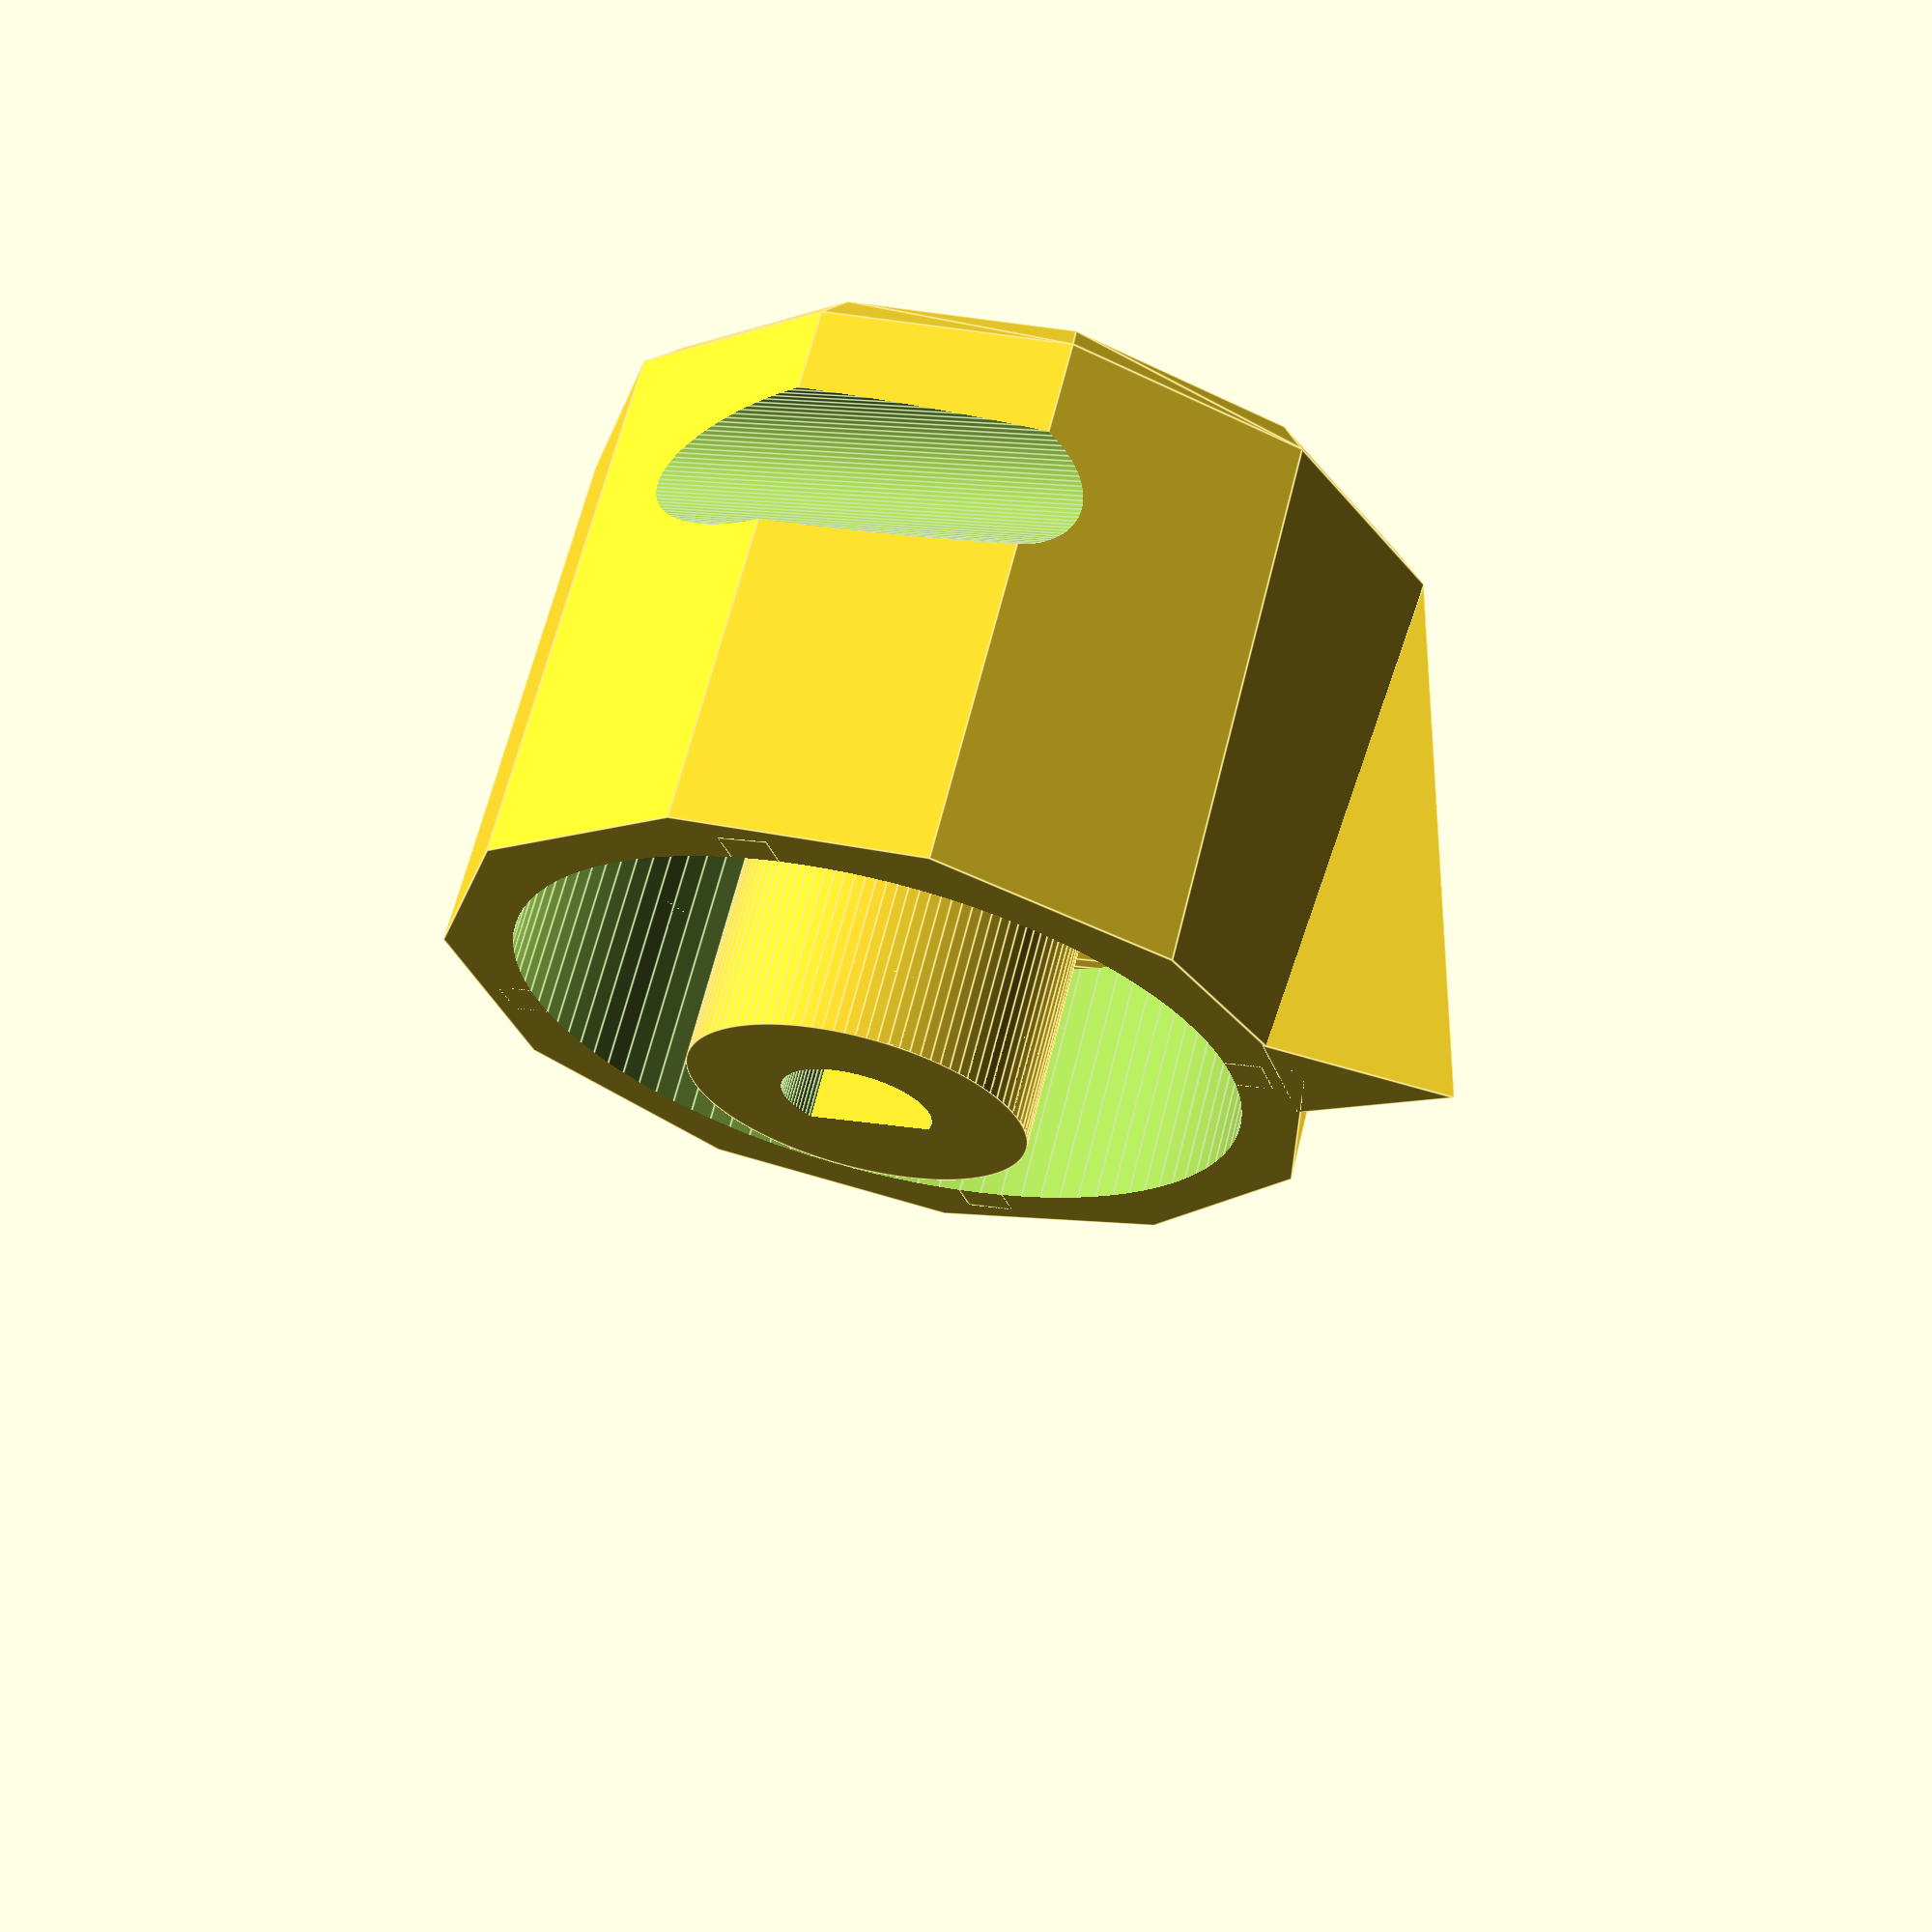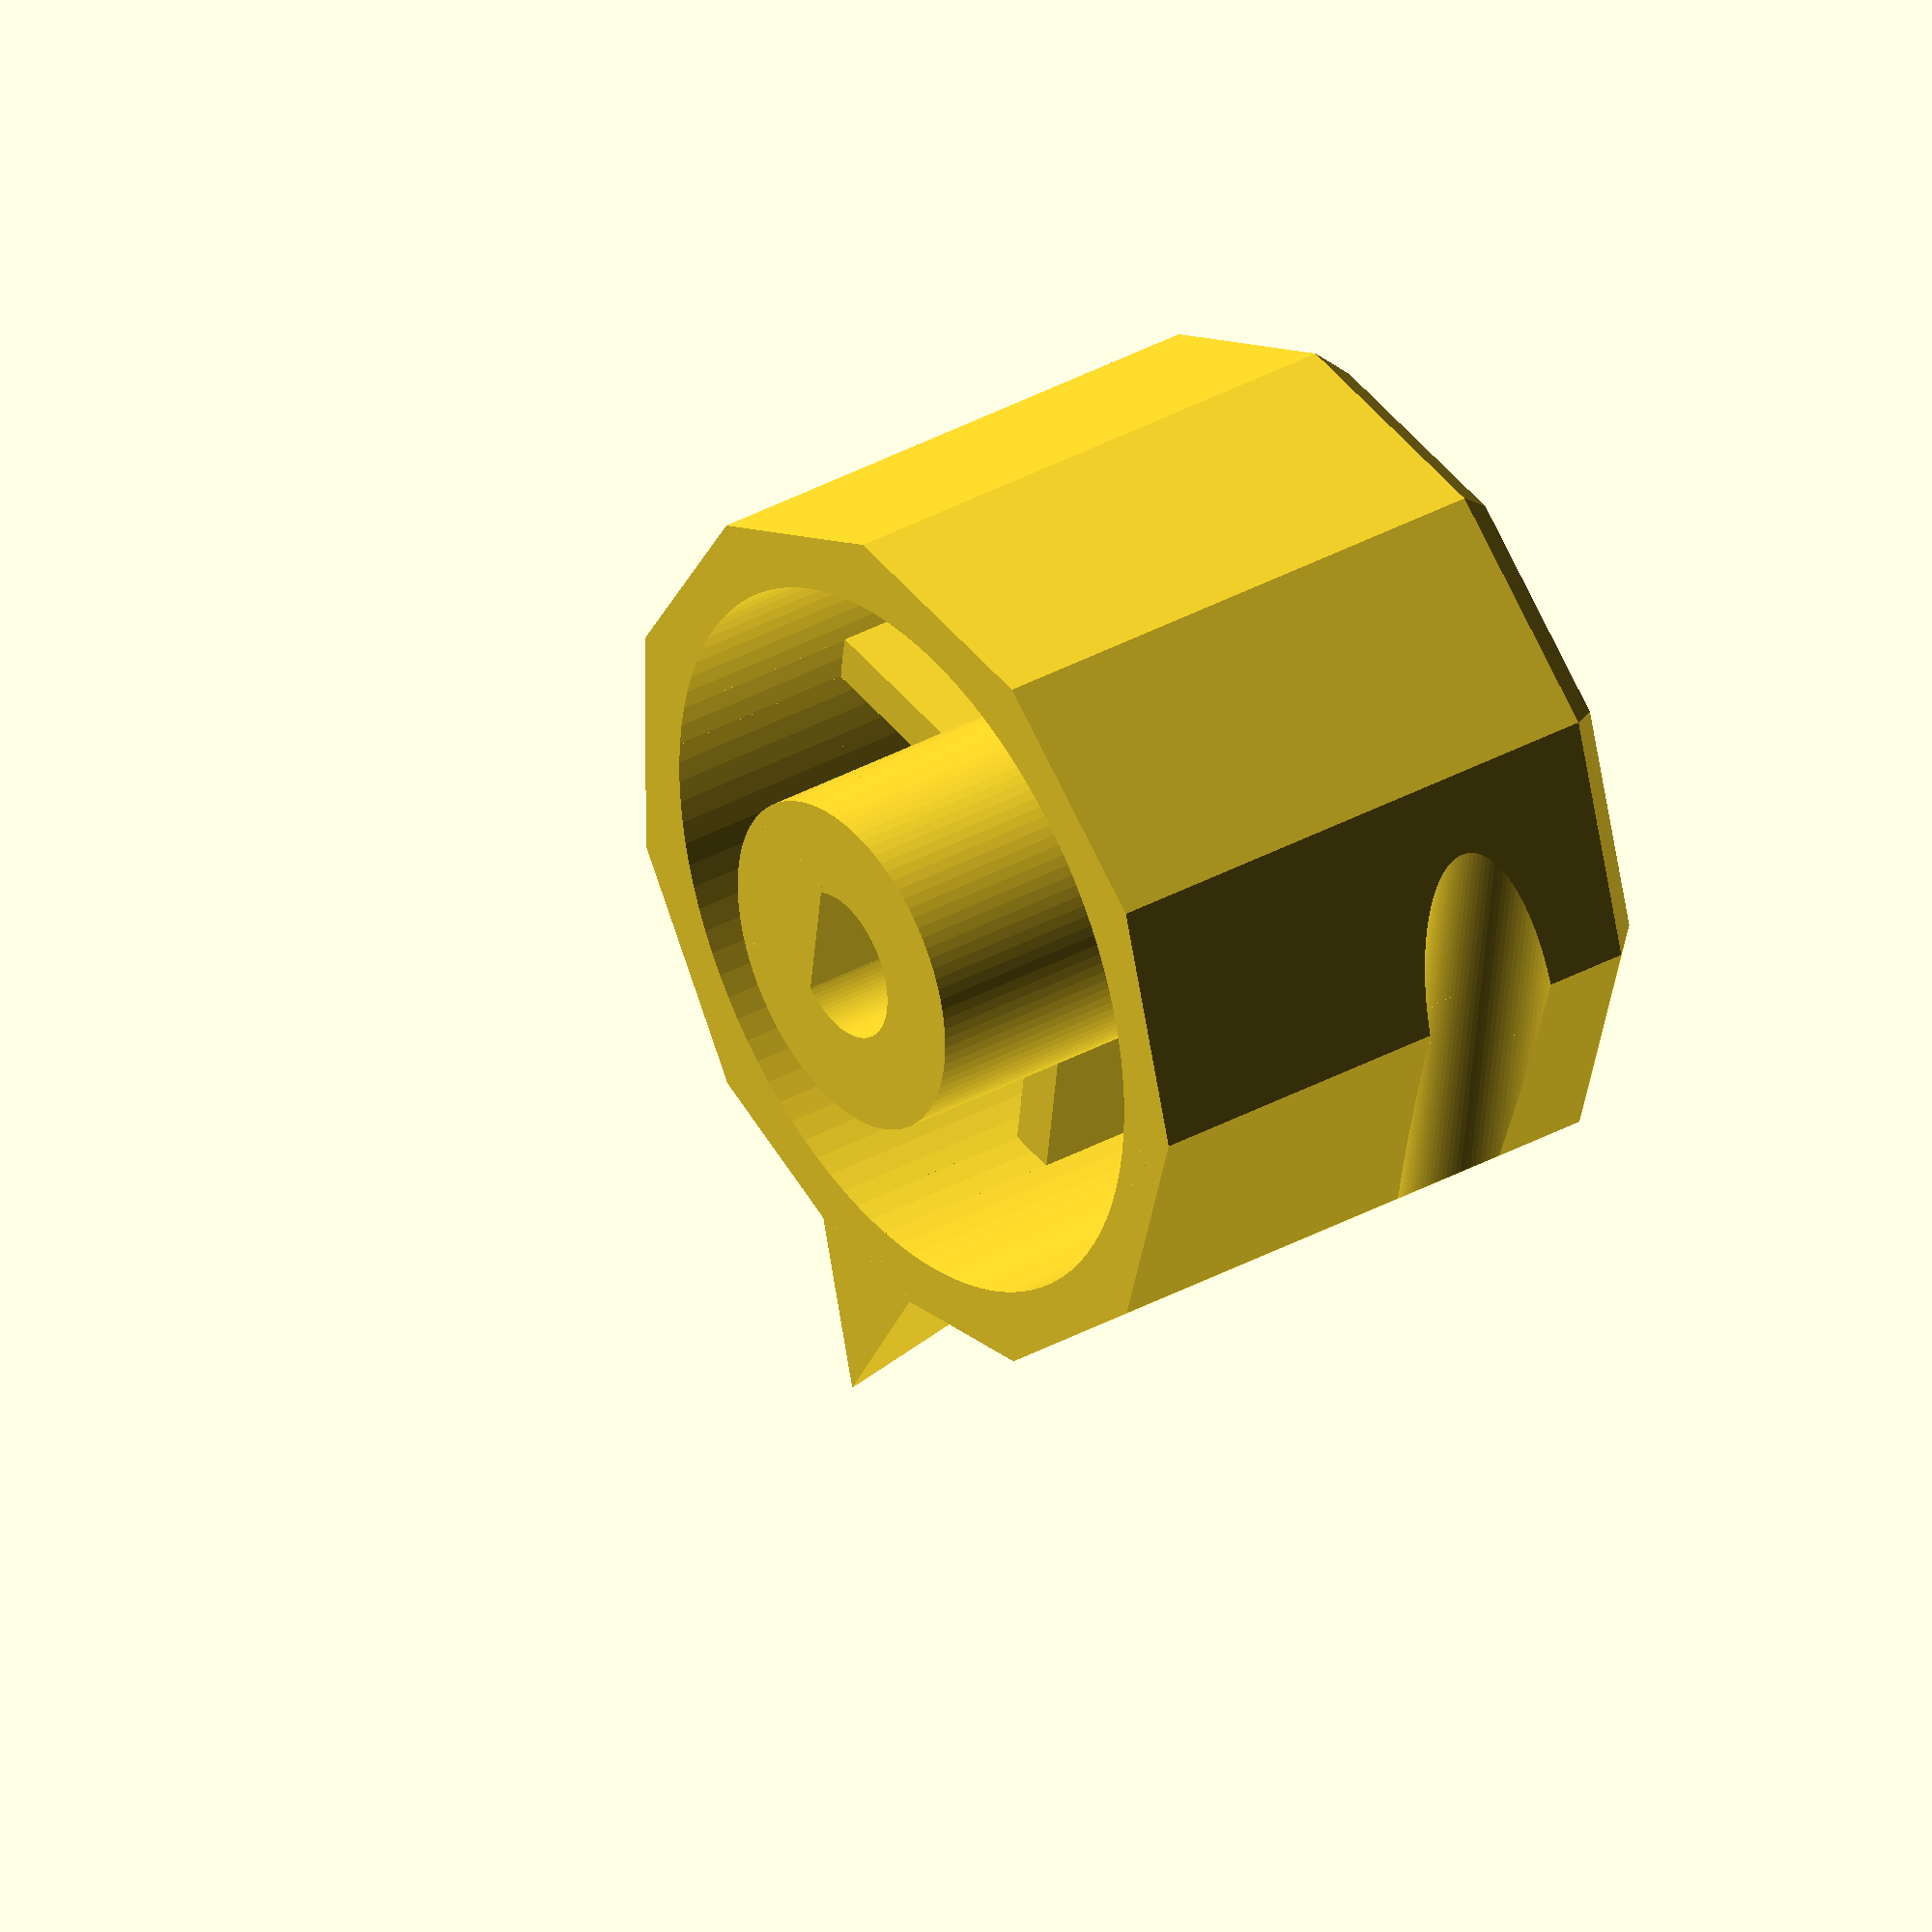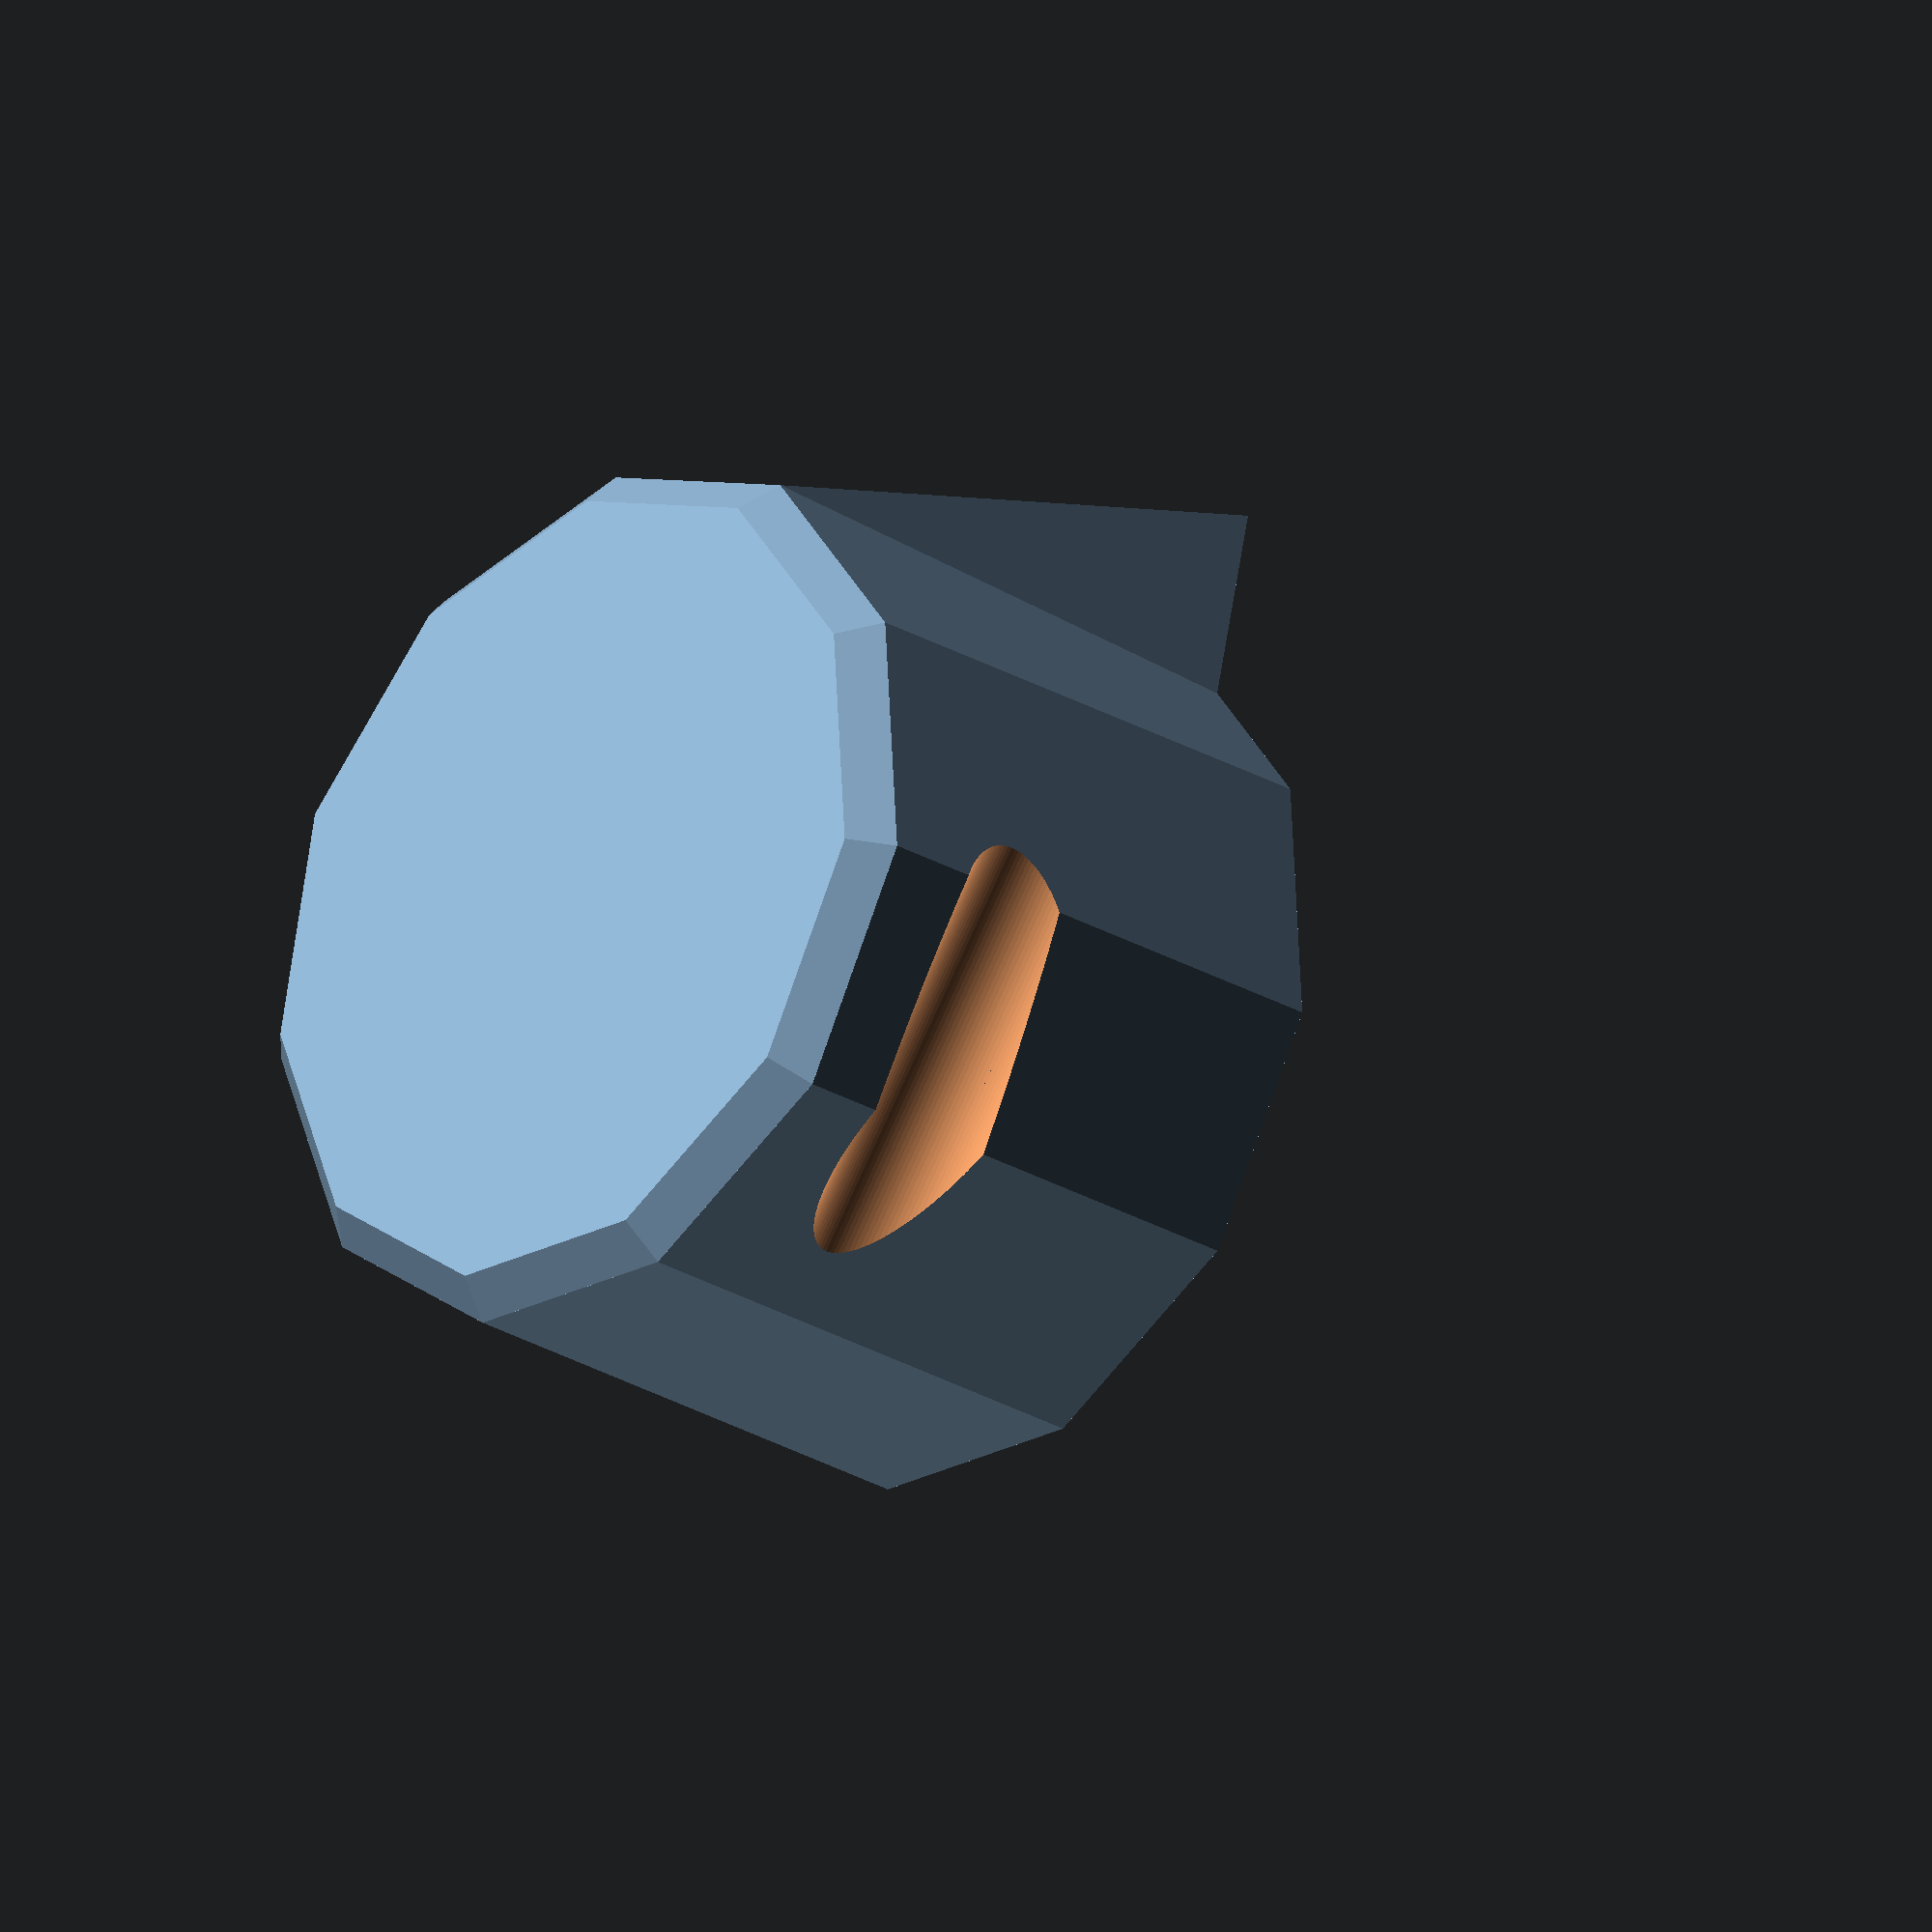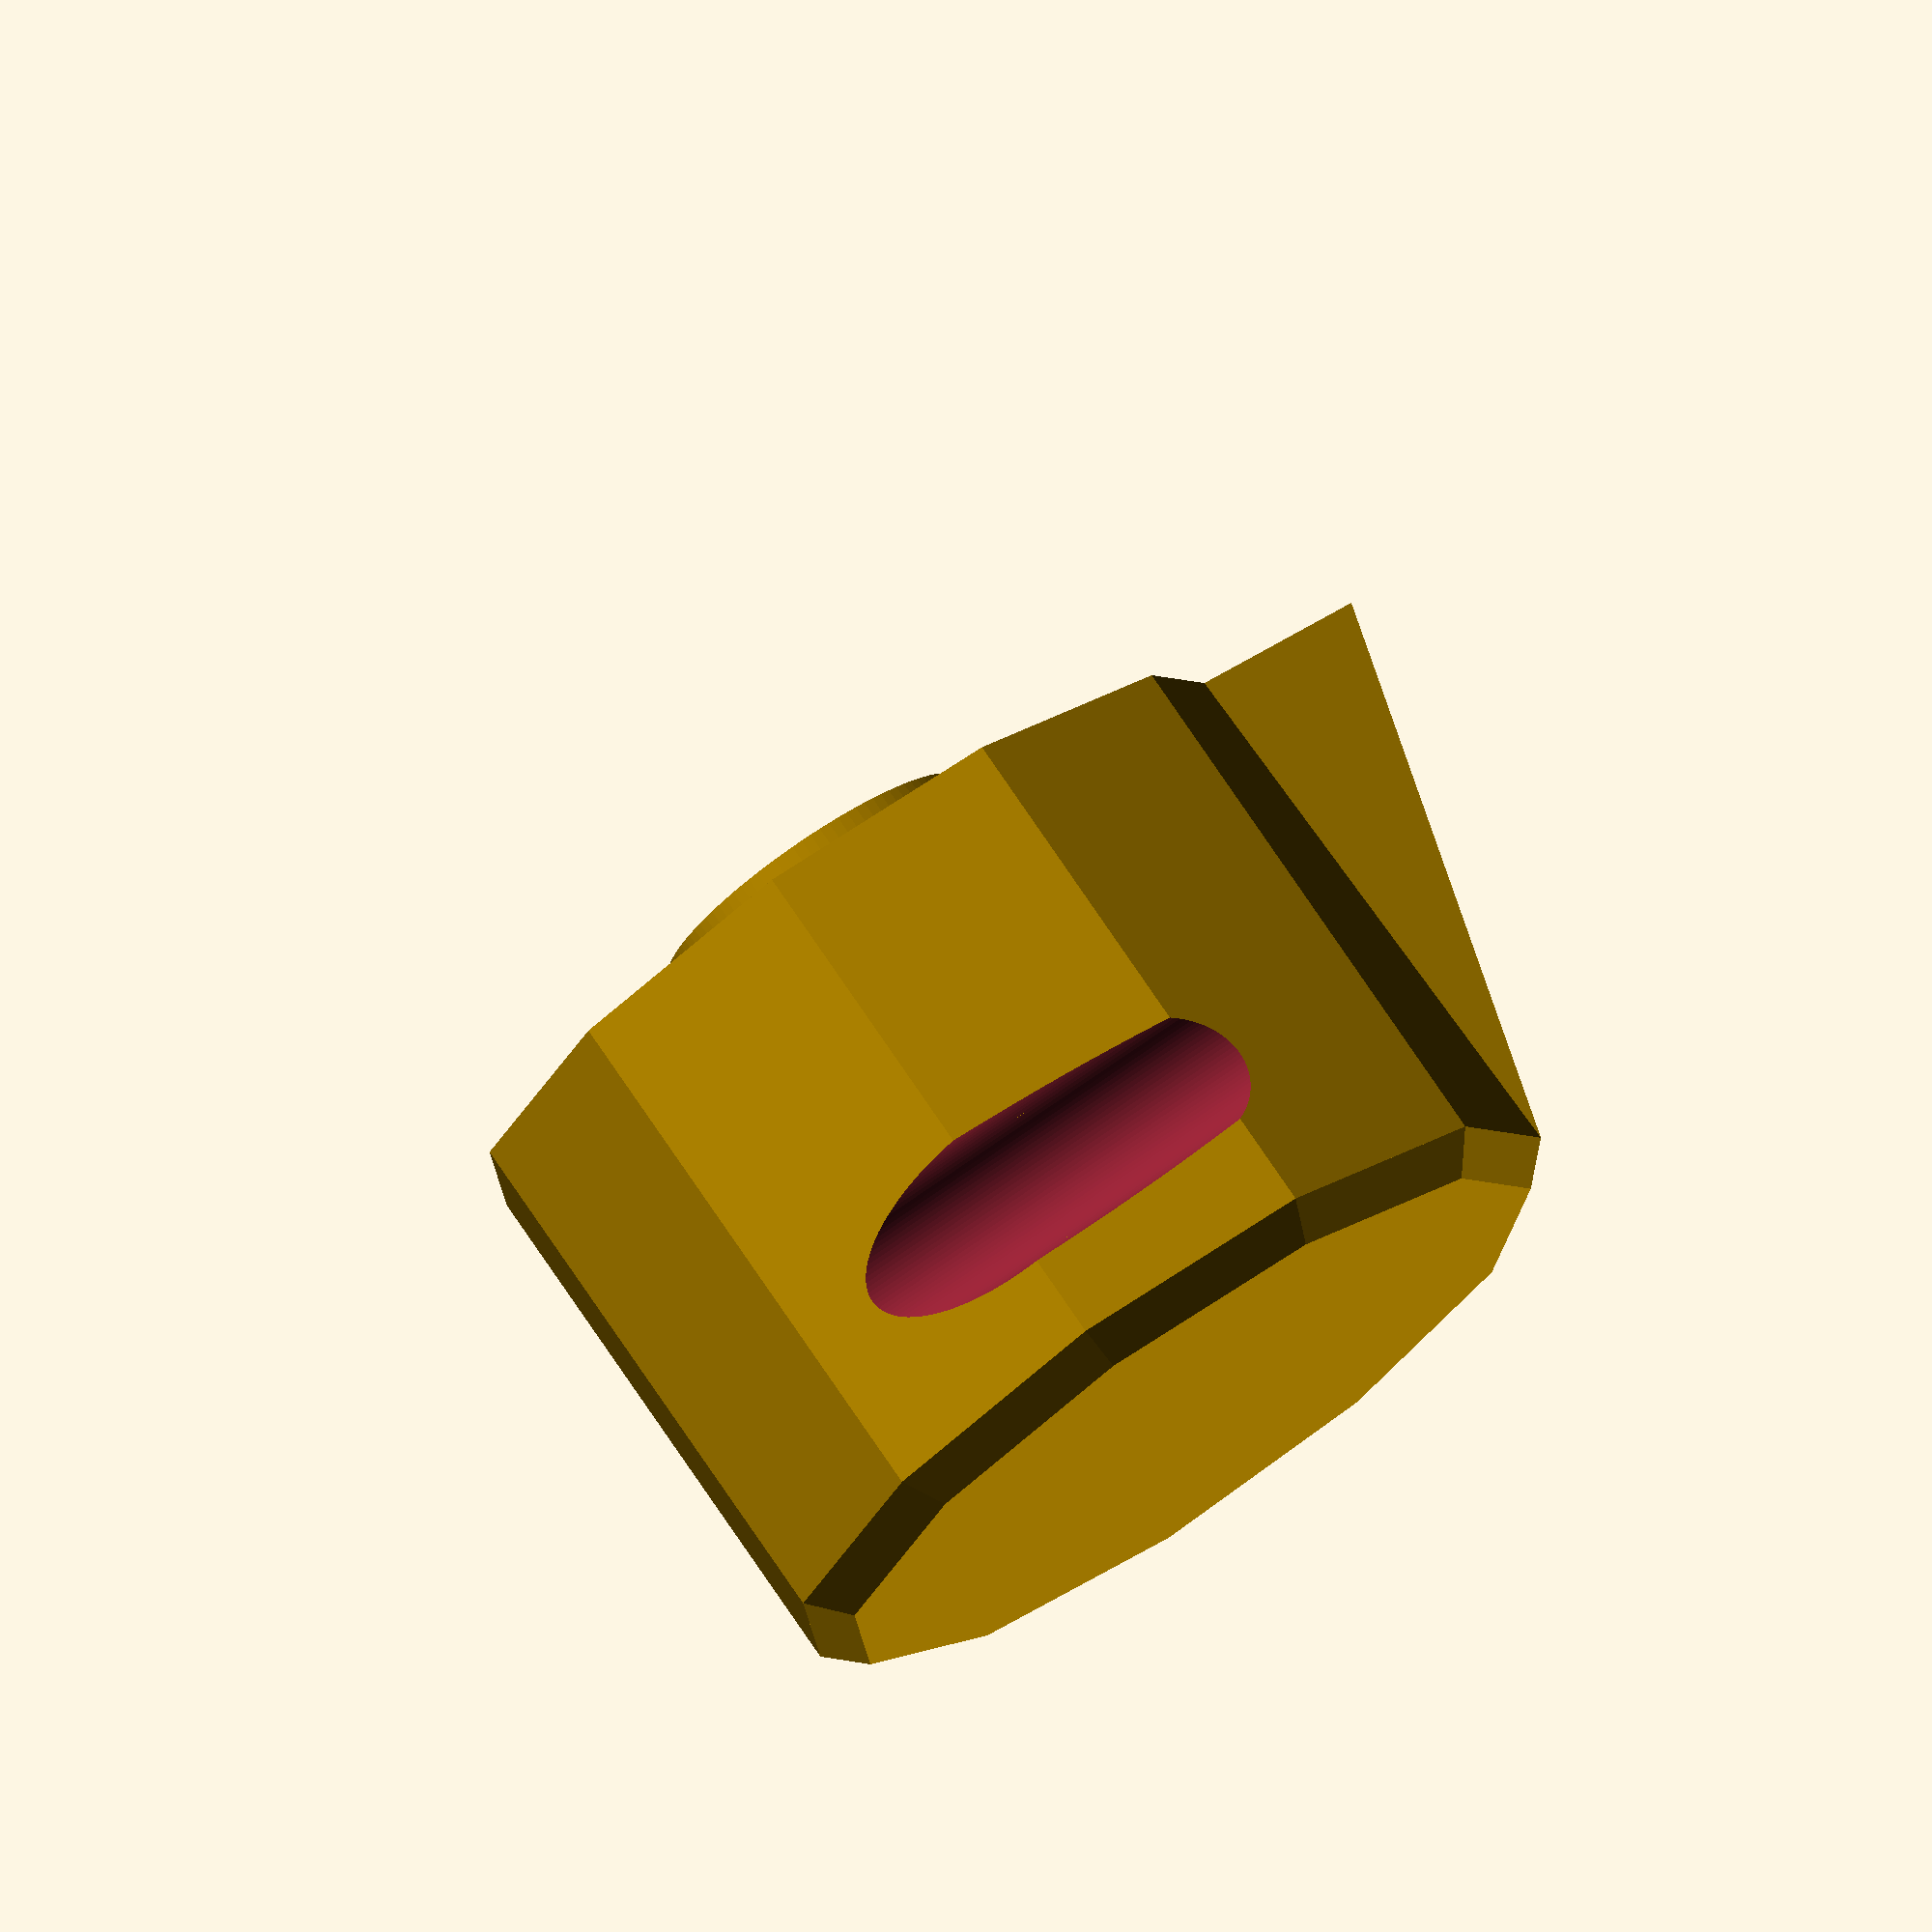
<openscad>
/* [Design Variables] */
//in mm
height = 24;
//in mm (set to measured value, clearance is added)
shaft_diameter =  6.1;
//in mm (set to measured value, clearance is added)
D_width = 4.7;
//in mm
outer_diameter = 36;
//in mm
wall_thickness = 3;
//in mm
inner_diameter = 14;
//in mm
shaft_length = 11;
//in mm
plunge_depth = 3;
//in mm
clearance_height = 8;

/* [Cosmetic Settings] */
no_sides =11;
//in mm (0 for no chamfer)
top_chamfer=1.5;

/* [Zero Pointer] */
with_pointer = "yes"; // [yes,no]
//in mm
point_size = 6;
//degrees clockwise from the flat side
point_angle = 90; 

/* [Additional Features] */
extra_feature="scollops"; // [none,scollops,taps]
number_of_features=2;
//degrees
offset_angle=0;

tap_height=3*1;
clearance = 0.1*1;
stiffener_thickness = 2*1; // mm
$fn = 	100*1;

module knob() {
	difference() {
		difference(){
			union() {
				difference() {
					overall_knob();
					hollow_torus();
				}
				internal_supports();
			}
			D_shaft_hole();
		}
		internal_clearance();
	}
}

module overall_knob() {
	union() {
		translate([0,0,top_chamfer]) cylinder(h=height-top_chamfer, r=outer_diameter/2, $fn=no_sides);
		cylinder(h=top_chamfer, r1=-top_chamfer+outer_diameter/2, r2=outer_diameter/2, $fn=no_sides);
		translate([0,0,height]) cylinder(h=(plunge_depth), r=(inner_diameter/2));
	}
}

module hollow_torus() {
	translate([0,0,(wall_thickness)]) difference() {
		cylinder(h=height, r=(outer_diameter/2)-wall_thickness);
		translate([0,0,-1]) cylinder(h=height+2, r=inner_diameter/2);
	}
}

module internal_supports() {
	translate([0,0,(top_chamfer+height)/2]) cube(size=[outer_diameter-wall_thickness, stiffener_thickness, height-top_chamfer], center=true);
	translate([0,0,(top_chamfer+height)/2]) cube(size=[stiffener_thickness, outer_diameter-wall_thickness, height-top_chamfer], center=true);
}

module D_shaft_hole() {
	rotate([0,0,-90-point_angle]) {
		translate([0,0,(height-shaft_length)]) difference() {
			cylinder(h=(shaft_length+plunge_depth+2), r=(shaft_diameter+clearance)/2);
			translate([-shaft_diameter/2,((D_width+clearance)-shaft_diameter/2),-1]) cube(size=[shaft_diameter+clearance,shaft_diameter+clearance,shaft_length+plunge_depth+4]);
		}
	}
}

module internal_clearance() {
	translate([0,0,height-clearance_height]) difference() {
		cylinder(h=height, r=(outer_diameter/2)-wall_thickness);
		translate([0,0,-1]) cylinder(h=height+2, r=inner_diameter/2);
	}
}

module scollop() {
	rotate([0,0,offset_angle]) {
		for (i=[0:number_of_features]) {
				rotate([0,0,(360/number_of_features)*i]) translate([-outer_diameter/2,(outer_diameter/2)+(height/8)-(wall_thickness),height/3]) rotate([0,90,0]) cylinder(h=outer_diameter, r=height/8);
		}
	}
}

module scollop_wall() {
	intersection() {
		translate([0,0,top_chamfer]) cylinder(h=height-top_chamfer, r=outer_diameter/2, $fn=no_sides);
		rotate([0,0,offset_angle]) {
			for (i=[0:number_of_features]) {
				rotate([0,0,(360/number_of_features)*i]) translate([-outer_diameter/2,(outer_diameter/2)+(height/8)-(wall_thickness),height/3]) rotate([0,90,0]) cylinder(h=outer_diameter, r=(height/8)+wall_thickness);
			}
		}
	};
}

module taps() {
	difference() {
		for (i=[0:number_of_features]) {
			rotate([0,0,(360/number_of_features)*i+offset_angle]) {
				minkowski() {
					hull() {
						translate([0,0,0]) cylinder(h=tap_height*2, r=1);
						translate([-outer_diameter/1.25,0,0]) cylinder(h=tap_height, r=outer_diameter/10);
					}
					translate([0,0,tap_height]) sphere(r=tap_height/2, $fn=5);
				}
			}
		}
		cylinder(h=height, r=(outer_diameter/2)-wall_thickness);
	}
}

if(extra_feature=="scollops") {
	difference() {
		scollop_wall();
		scollop();
	}
	difference() {
		knob();
		scollop();
	}
} else if(extra_feature=="taps") {
	knob();
	taps();
} else {
	knob();
}

if(with_pointer=="yes") {
	// zero marker
	translate([outer_diameter/2,0,0]) {
		polyhedron(
			points=[
				[point_size,0,height],[-wall_thickness/3,-point_size/2,height],[-wall_thickness/3,point_size/2,height],
				[0,0,top_chamfer]
			],
			triangles=[
				[0,1,2],
				[0,3,1],
				[0,2,3],
				[2,1,3]
			]
		);
	}
}

</openscad>
<views>
elev=114.1 azim=163.0 roll=166.0 proj=p view=edges
elev=145.0 azim=278.0 roll=126.4 proj=o view=solid
elev=205.3 azim=53.0 roll=313.9 proj=o view=solid
elev=104.8 azim=4.7 roll=33.9 proj=o view=wireframe
</views>
